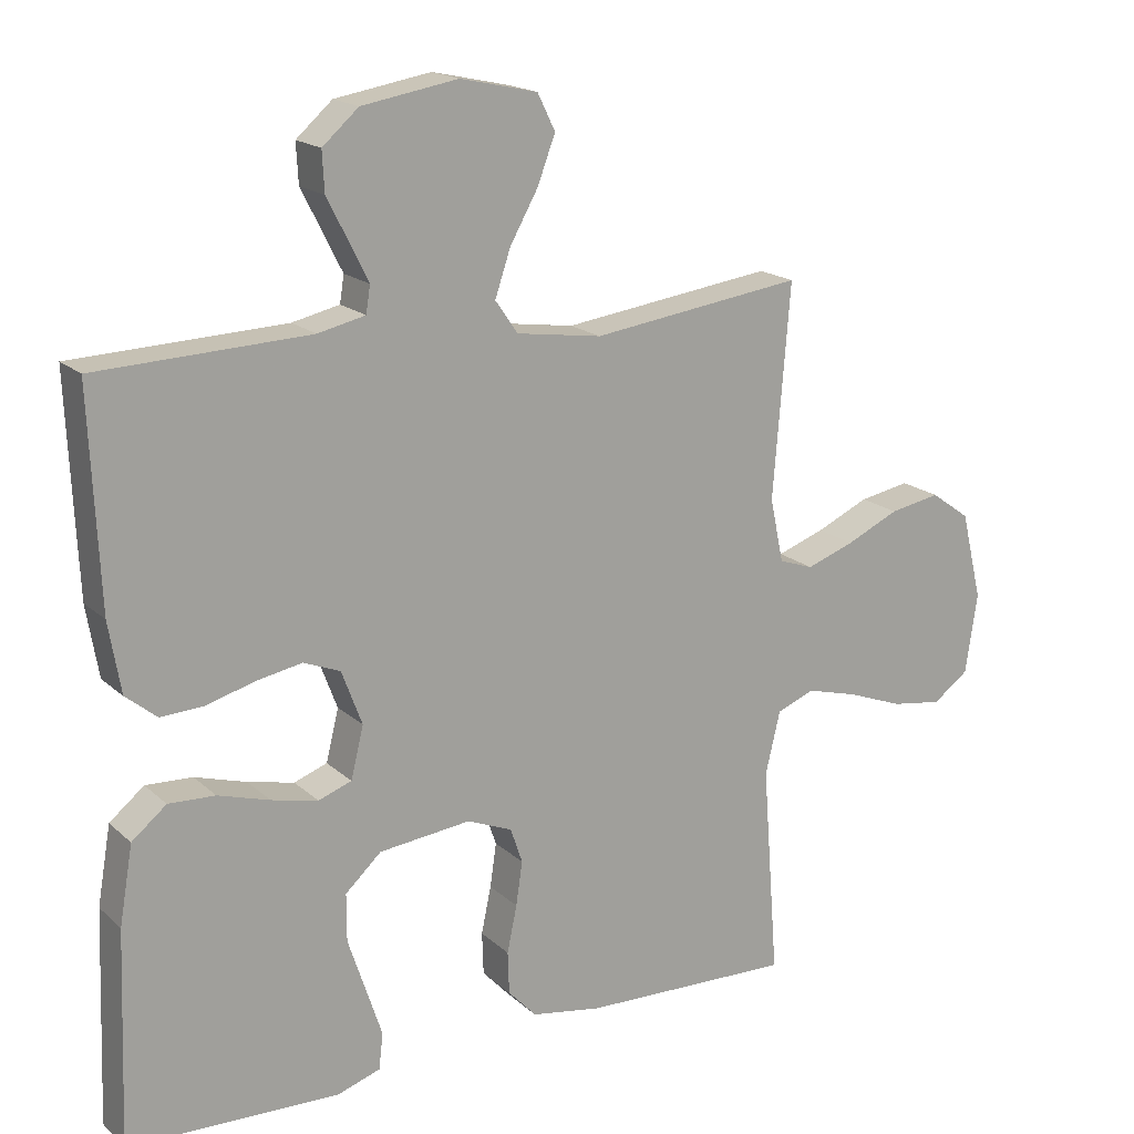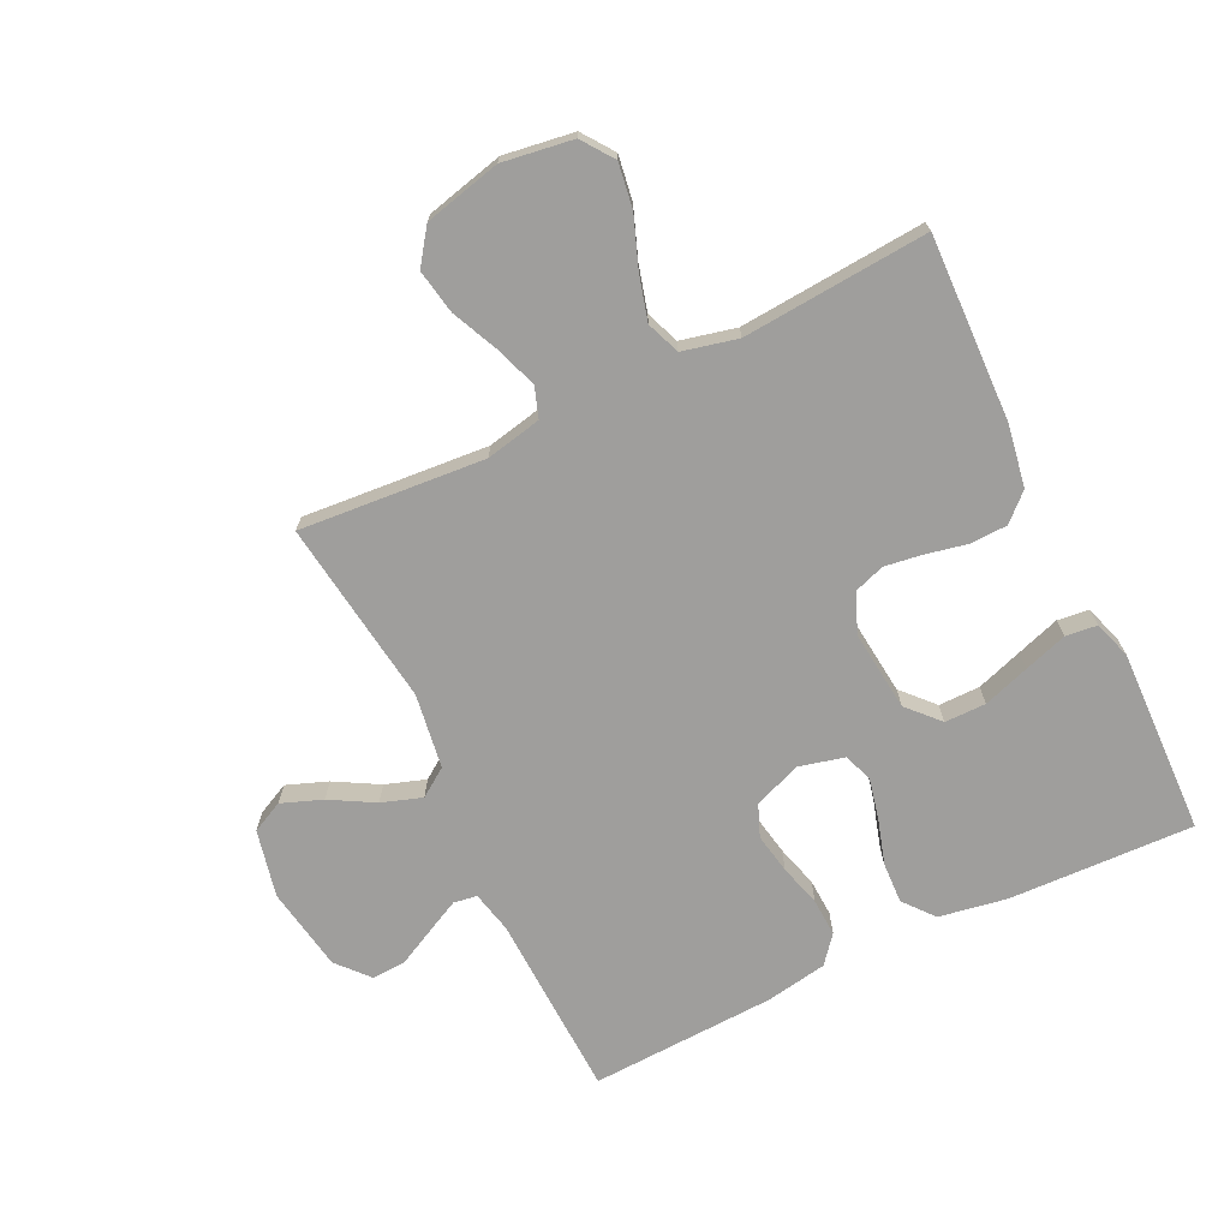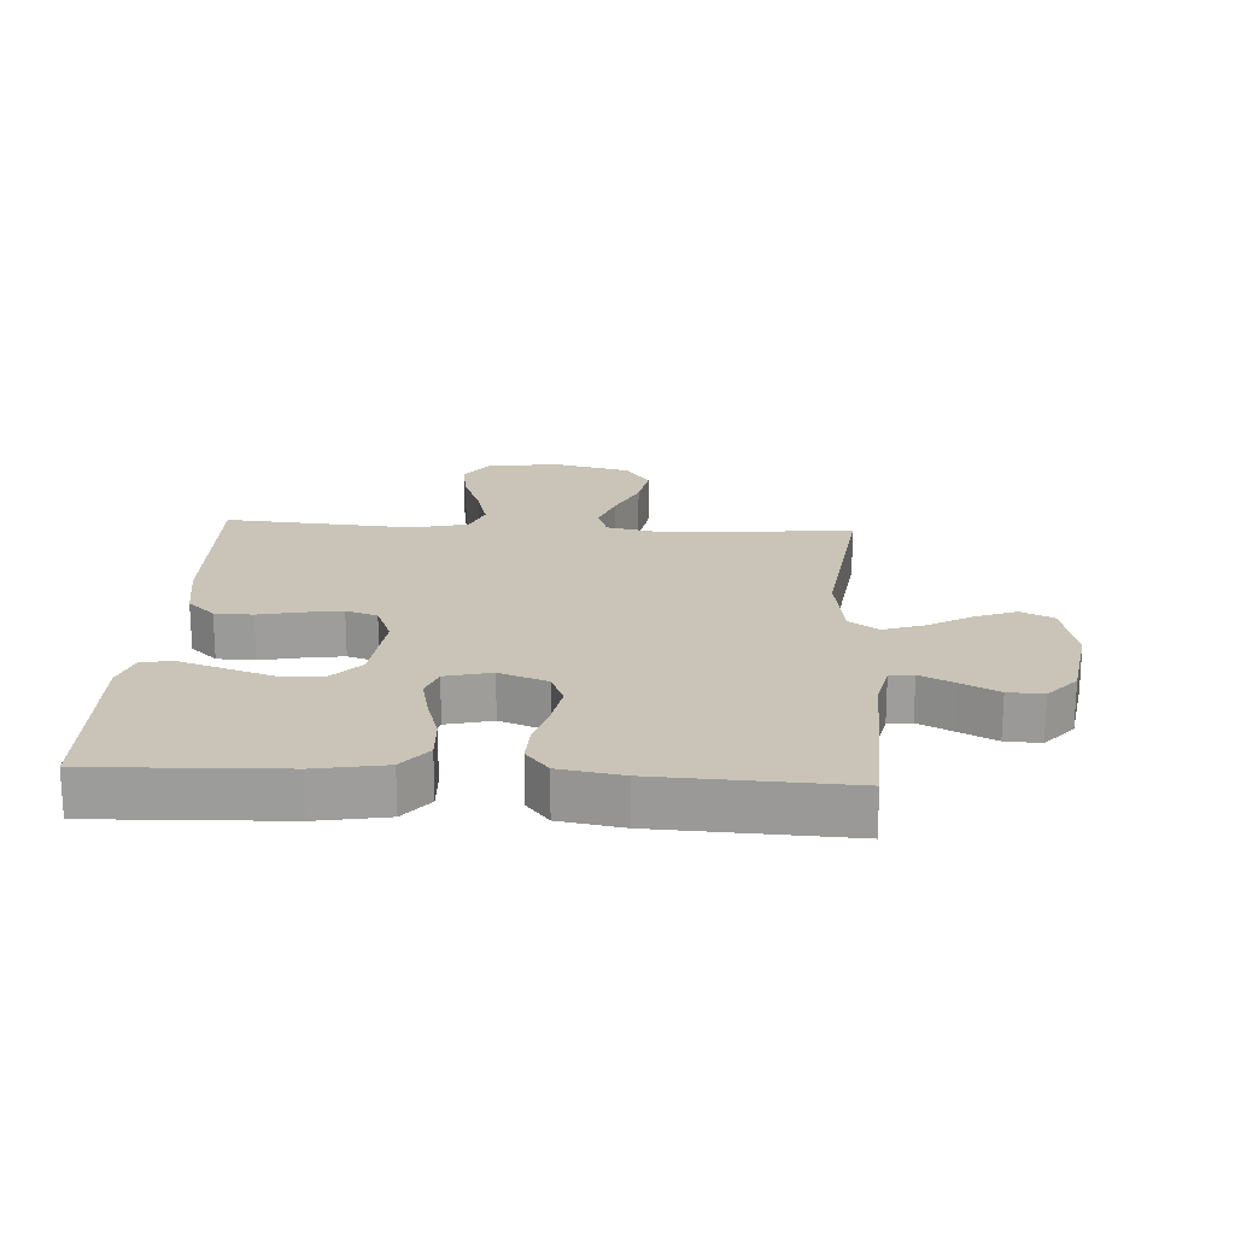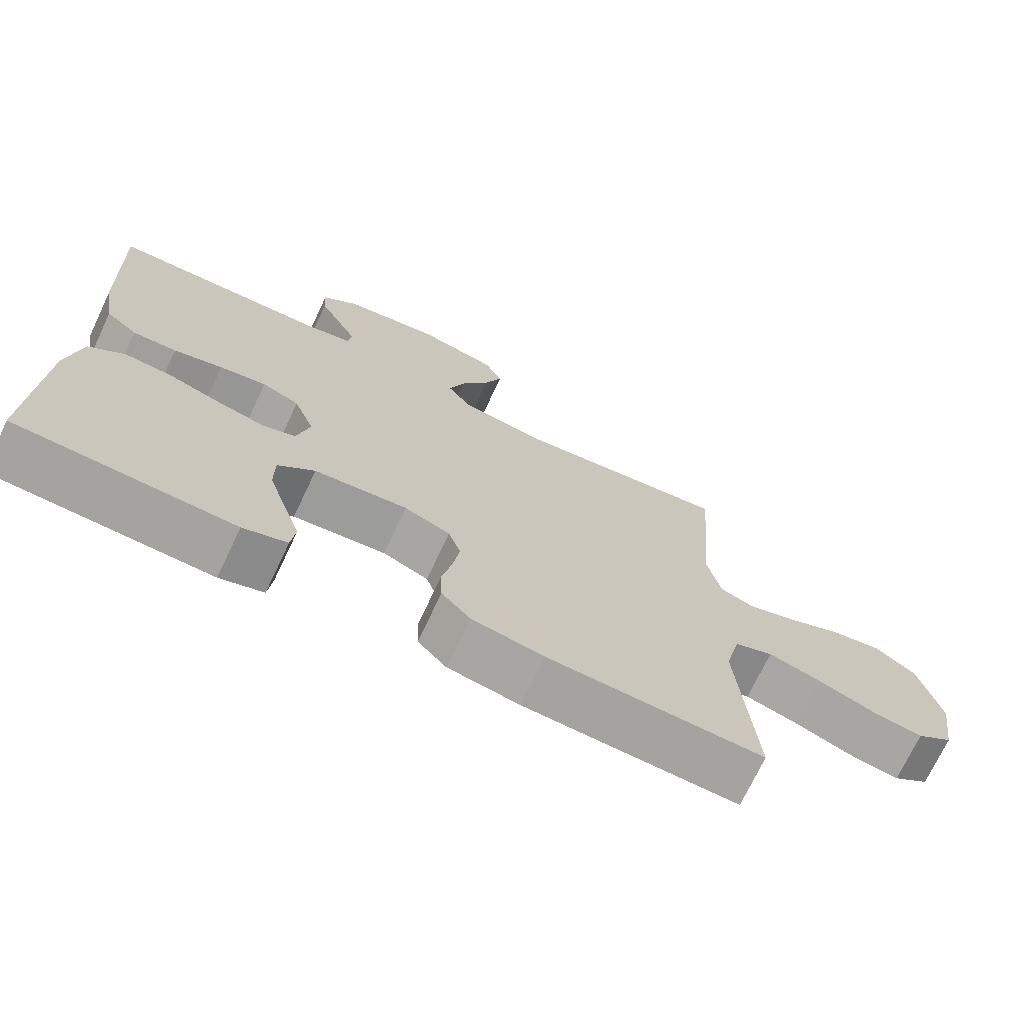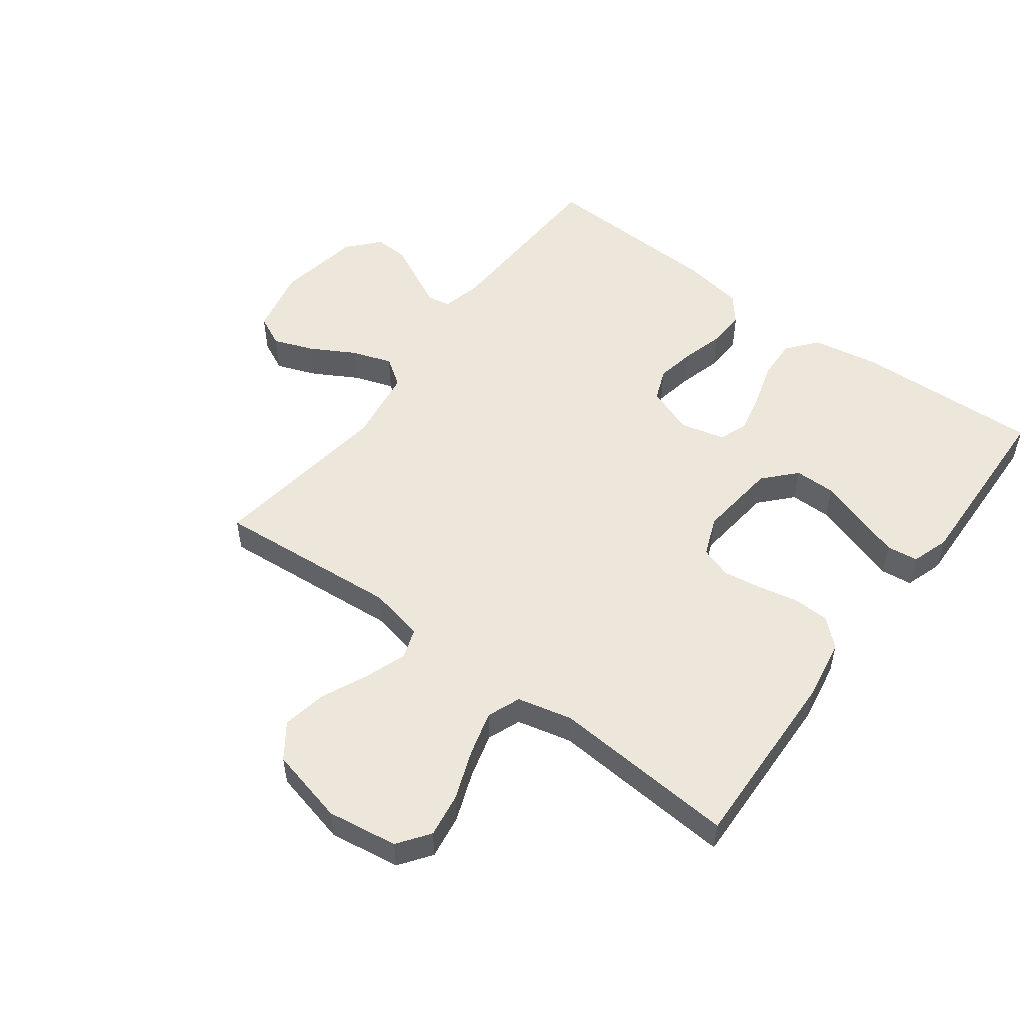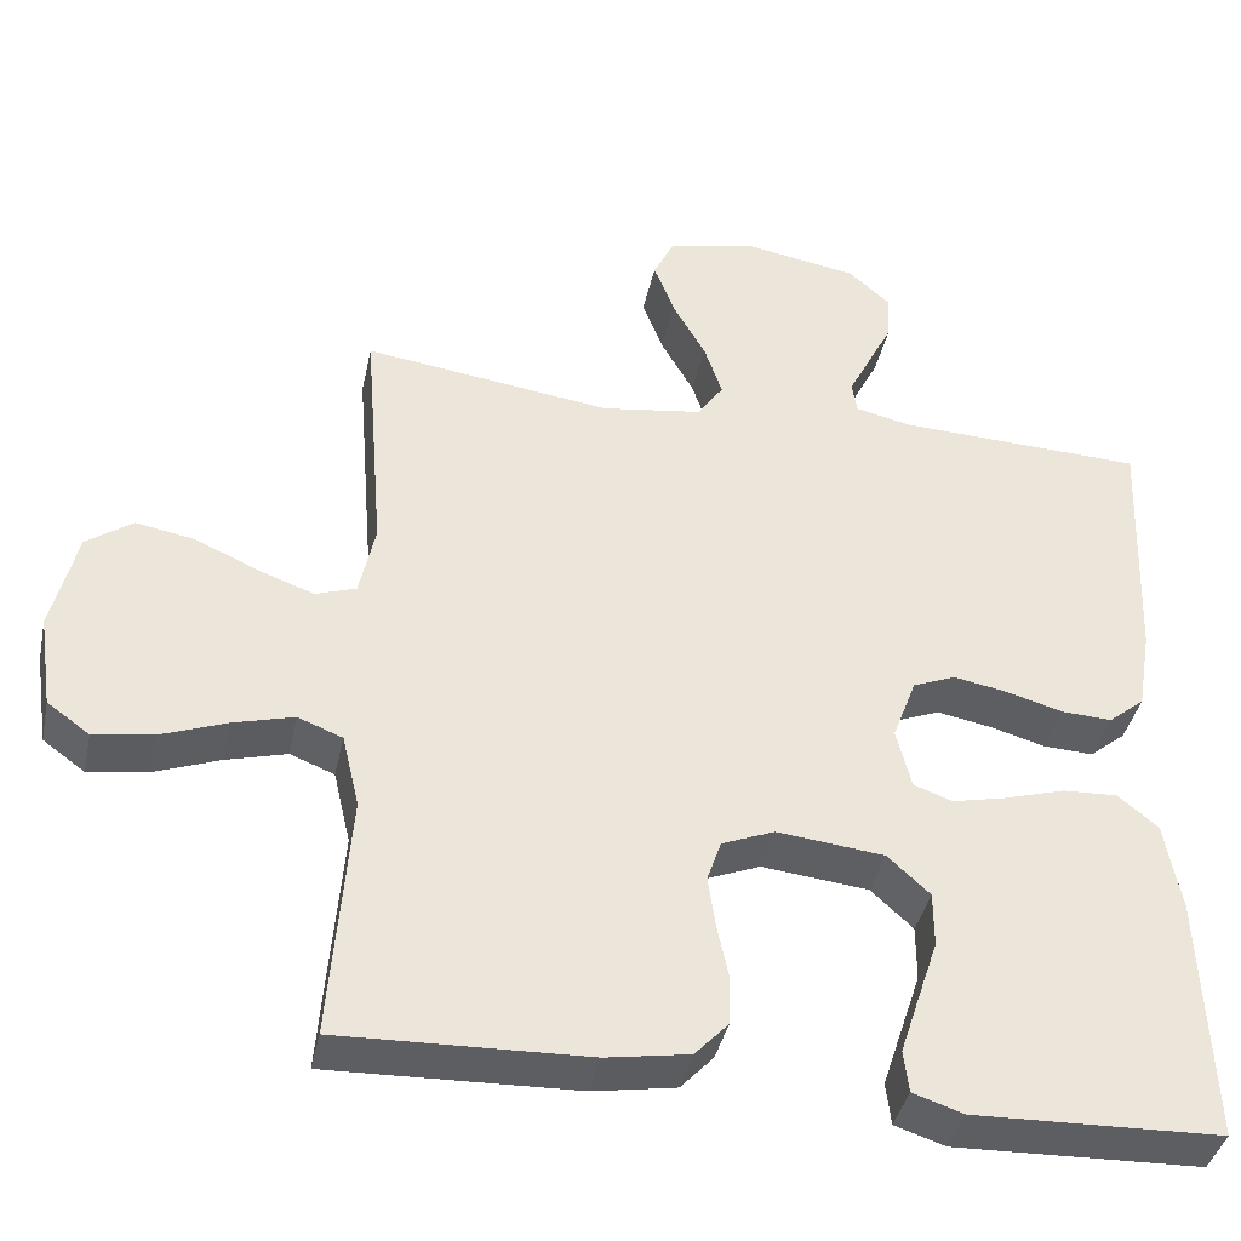
<metadata>
{"format":"obj","ext":"obj","renderer":"f3d","projection":"perspective","resolution":1024,"background":"white","views":[{"elev":17.8,"azim":-31.3,"up":"+Z"},{"elev":-70.9,"azim":115.8,"up":"+Y"},{"elev":19.9,"azim":-86.7,"up":"+Y"},{"elev":-72.2,"azim":-25.4,"up":"+Z"},{"elev":52.3,"azim":126.7,"up":"+Y"},{"elev":-39.8,"azim":168.0,"up":"+Z"}]}
</metadata>
<code>
v 0.5 0.07 -0.5
v 0.2 0.07 -0.49
v 0.1 0.07 -0.473
v 0.06 0.07 -0.43
v 0.058 0.07 -0.37
v 0.072 0.07 -0.304
v 0.081 0.07 -0.242
v 0.064 0.07 -0.192
v 0 0.07 -0.166
v -0.13 0.07 -0.18
v -0.181 0.07 -0.227
v -0.181 0.07 -0.294
v -0.156 0.07 -0.369
v -0.133 0.07 -0.439
v -0.139 0.07 -0.49
v -0.2 0.07 -0.51
v -0.5 0.07 -0.5
v -0.489 0.07 -0.2
v -0.47 0.07 -0.09
v -0.421 0.07 -0.05
v -0.355 0.07 -0.053
v -0.282 0.07 -0.075
v -0.216 0.07 -0.09
v -0.169 0.07 -0.073
v -0.151 0.07 0
v -0.18 0.07 0.077
v -0.232 0.07 0.098
v -0.297 0.07 0.086
v -0.365 0.07 0.067
v -0.426 0.07 0.064
v -0.47 0.07 0.1
v -0.487 0.07 0.2
v -0.5 0.07 0.5
v -0.2 0.07 0.511
v -0.133 0.07 0.526
v -0.127 0.07 0.564
v -0.154 0.07 0.618
v -0.184 0.07 0.677
v -0.187 0.07 0.733
v -0.136 0.07 0.778
v 0 0.07 0.801
v 0.109 0.07 0.777
v 0.134 0.07 0.726
v 0.109 0.07 0.66
v 0.069 0.07 0.589
v 0.047 0.07 0.524
v 0.079 0.07 0.478
v 0.2 0.07 0.46
v 0.5 0.07 0.5
v 0.476 0.07 0.2
v 0.495 0.07 0.11
v 0.544 0.07 0.093
v 0.612 0.07 0.117
v 0.687 0.07 0.151
v 0.759 0.07 0.164
v 0.815 0.07 0.124
v 0.845 0.07 0
v 0.828 0.07 -0.114
v 0.777 0.07 -0.151
v 0.705 0.07 -0.14
v 0.625 0.07 -0.11
v 0.552 0.07 -0.09
v 0.498 0.07 -0.111
v 0.477 0.07 -0.2
v 0.5 0 -0.5
v 0.2 0 -0.49
v 0.1 0 -0.473
v 0.06 0 -0.43
v 0.058 0 -0.37
v 0.072 0 -0.304
v 0.081 0 -0.242
v 0.064 0 -0.192
v 0 0 -0.166
v -0.13 0 -0.18
v -0.181 0 -0.227
v -0.181 0 -0.294
v -0.156 0 -0.369
v -0.133 0 -0.439
v -0.139 0 -0.49
v -0.2 0 -0.51
v -0.5 0 -0.5
v -0.489 0 -0.2
v -0.47 0 -0.09
v -0.421 0 -0.05
v -0.355 0 -0.053
v -0.282 0 -0.075
v -0.216 0 -0.09
v -0.169 0 -0.073
v -0.151 0 0
v -0.18 0 0.077
v -0.232 0 0.098
v -0.297 0 0.086
v -0.365 0 0.067
v -0.426 0 0.064
v -0.47 0 0.1
v -0.487 0 0.2
v -0.5 0 0.5
v -0.2 0 0.511
v -0.133 0 0.526
v -0.127 0 0.564
v -0.154 0 0.618
v -0.184 0 0.677
v -0.187 0 0.733
v -0.136 0 0.778
v 0 0 0.801
v 0.109 0 0.777
v 0.134 0 0.726
v 0.109 0 0.66
v 0.069 0 0.589
v 0.047 0 0.524
v 0.079 0 0.478
v 0.2 0 0.46
v 0.5 0 0.5
v 0.476 0 0.2
v 0.495 0 0.11
v 0.544 0 0.093
v 0.612 0 0.117
v 0.687 0 0.151
v 0.759 0 0.164
v 0.815 0 0.124
v 0.845 0 0
v 0.828 0 -0.114
v 0.777 0 -0.151
v 0.705 0 -0.14
v 0.625 0 -0.11
v 0.552 0 -0.09
v 0.498 0 -0.111
v 0.477 0 -0.2
f 59 60 61
f 58 59 61
f 57 58 61
f 56 57 61
f 55 56 61
f 54 55 61
f 53 54 61
f 52 53 61 62
f 51 52 62 63
f 48 49 50
f 51 63 64
f 50 51 64
f 48 50 64
f 47 48 64
f 43 44 45
f 42 43 45
f 41 42 45
f 40 41 45
f 39 40 45
f 38 39 45
f 37 38 45
f 36 37 45 46
f 64 1 2
f 47 64 2
f 46 47 2
f 36 46 2
f 35 36 2
f 32 33 34
f 31 32 34
f 30 31 34
f 29 30 34
f 28 29 34
f 20 21 22
f 19 20 22
f 18 19 22
f 17 18 22
f 16 17 22
f 15 16 22
f 14 15 22
f 13 14 22
f 12 13 22
f 11 12 22 23
f 10 11 23 24
f 4 5 6
f 3 4 6
f 2 3 6
f 2 6 7
f 35 2 7 8
f 27 28 34 35
f 26 27 35
f 35 8 9
f 26 35 9
f 25 26 9
f 9 10 24 25
f 125 124 123
f 125 123 122
f 125 122 121
f 125 121 120
f 125 120 119
f 125 119 118
f 125 118 117
f 126 125 117 116
f 127 126 116 115
f 114 113 112
f 128 127 115
f 128 115 114
f 128 114 112
f 128 112 111
f 109 108 107
f 109 107 106
f 109 106 105
f 109 105 104
f 109 104 103
f 109 103 102
f 109 102 101
f 110 109 101 100
f 66 65 128
f 66 128 111
f 66 111 110
f 66 110 100
f 66 100 99
f 98 97 96
f 98 96 95
f 98 95 94
f 98 94 93
f 98 93 92
f 86 85 84
f 86 84 83
f 86 83 82
f 86 82 81
f 86 81 80
f 86 80 79
f 86 79 78
f 86 78 77
f 86 77 76
f 87 86 76 75
f 88 87 75 74
f 70 69 68
f 70 68 67
f 70 67 66
f 71 70 66
f 72 71 66 99
f 99 98 92 91
f 99 91 90
f 73 72 99
f 73 99 90
f 73 90 89
f 89 88 74 73
f 1 65 66 2
f 2 66 67 3
f 3 67 68 4
f 4 68 69 5
f 5 69 70 6
f 6 70 71 7
f 7 71 72 8
f 8 72 73 9
f 9 73 74 10
f 10 74 75 11
f 11 75 76 12
f 12 76 77 13
f 13 77 78 14
f 14 78 79 15
f 15 79 80 16
f 16 80 81 17
f 17 81 82 18
f 18 82 83 19
f 19 83 84 20
f 20 84 85 21
f 21 85 86 22
f 22 86 87 23
f 23 87 88 24
f 24 88 89 25
f 25 89 90 26
f 26 90 91 27
f 27 91 92 28
f 28 92 93 29
f 29 93 94 30
f 30 94 95 31
f 31 95 96 32
f 32 96 97 33
f 33 97 98 34
f 34 98 99 35
f 35 99 100 36
f 36 100 101 37
f 37 101 102 38
f 38 102 103 39
f 39 103 104 40
f 40 104 105 41
f 41 105 106 42
f 42 106 107 43
f 43 107 108 44
f 44 108 109 45
f 45 109 110 46
f 46 110 111 47
f 47 111 112 48
f 48 112 113 49
f 49 113 114 50
f 50 114 115 51
f 51 115 116 52
f 52 116 117 53
f 53 117 118 54
f 54 118 119 55
f 55 119 120 56
f 56 120 121 57
f 57 121 122 58
f 58 122 123 59
f 59 123 124 60
f 60 124 125 61
f 61 125 126 62
f 62 126 127 63
f 63 127 128 64
f 64 128 65 1

</code>
